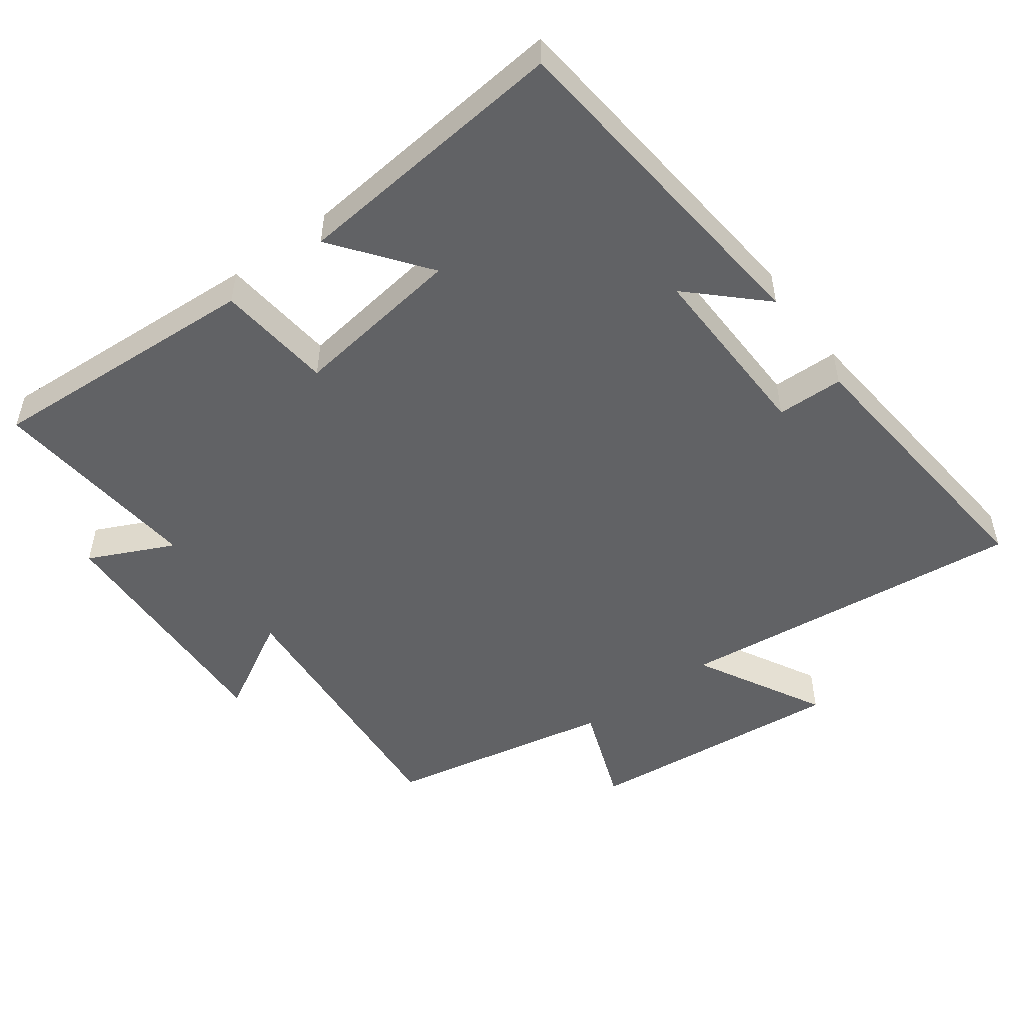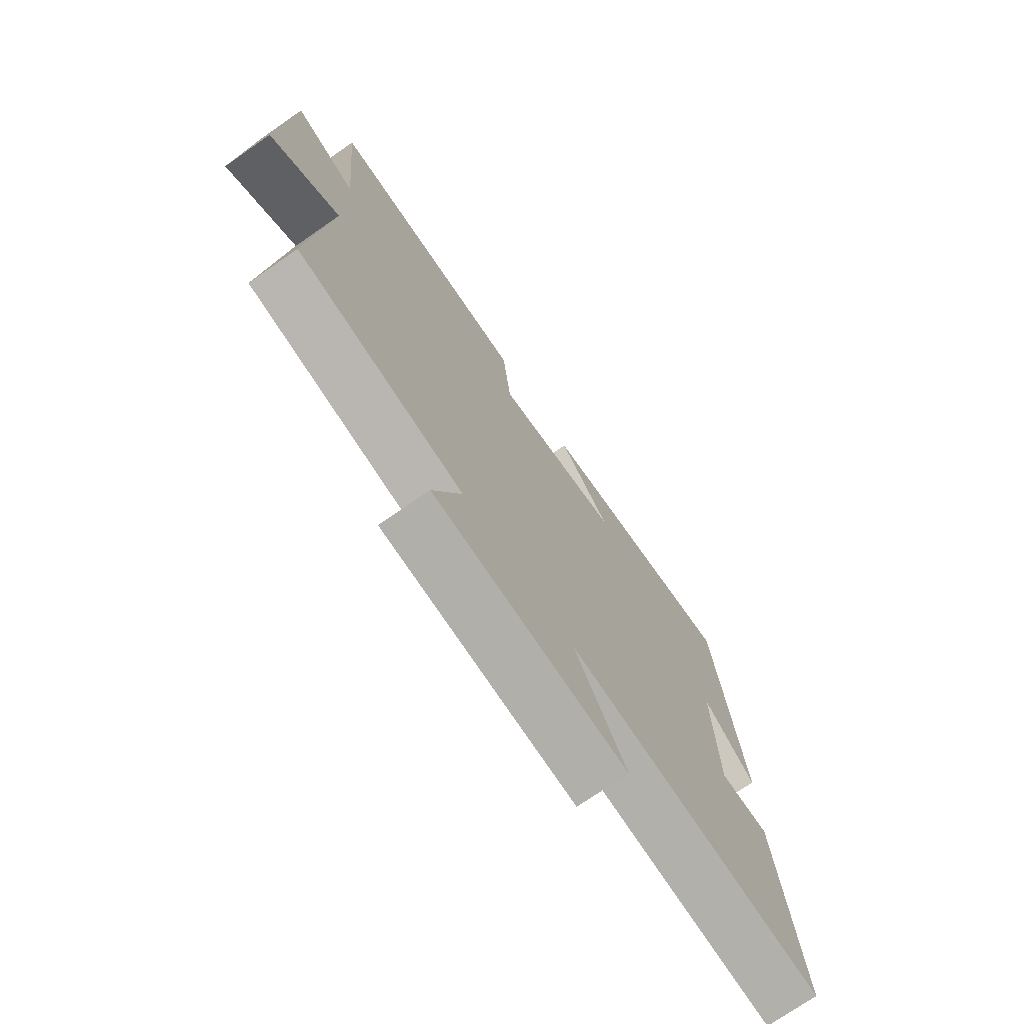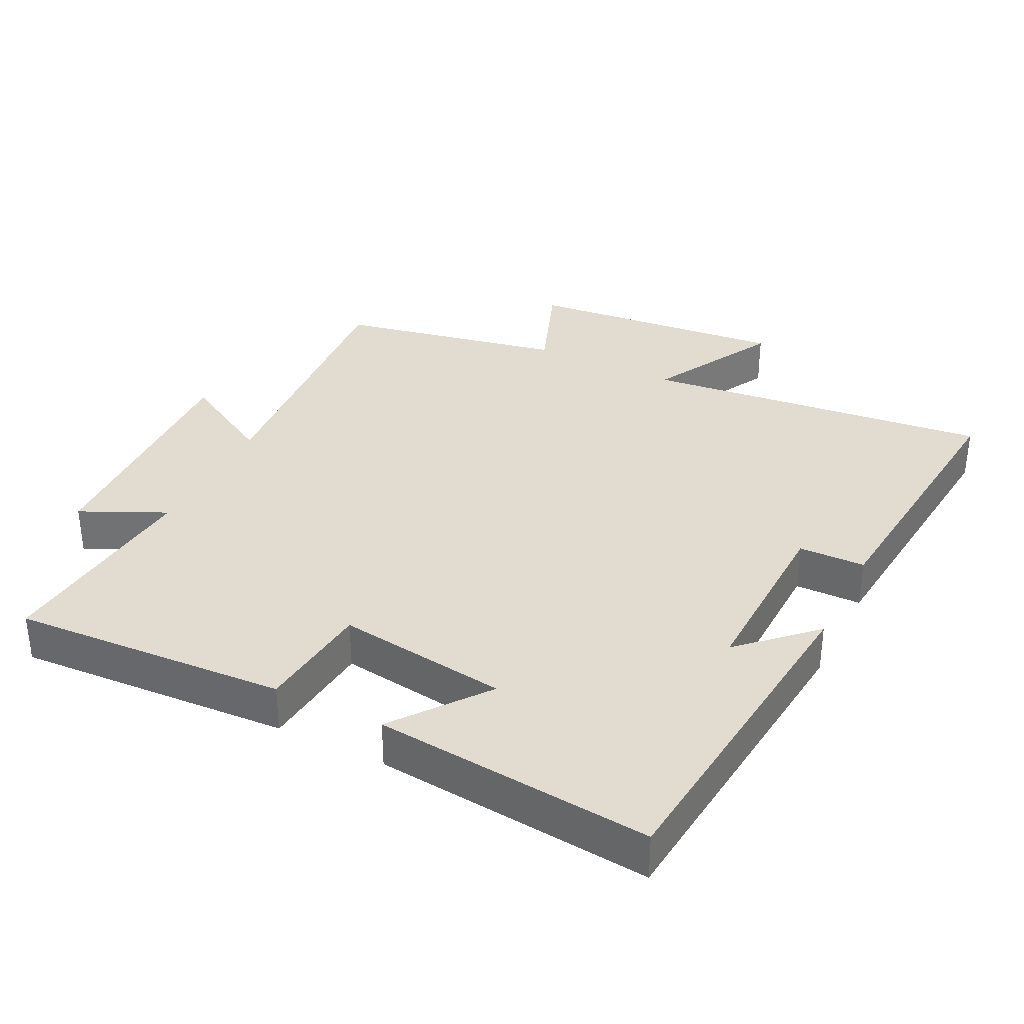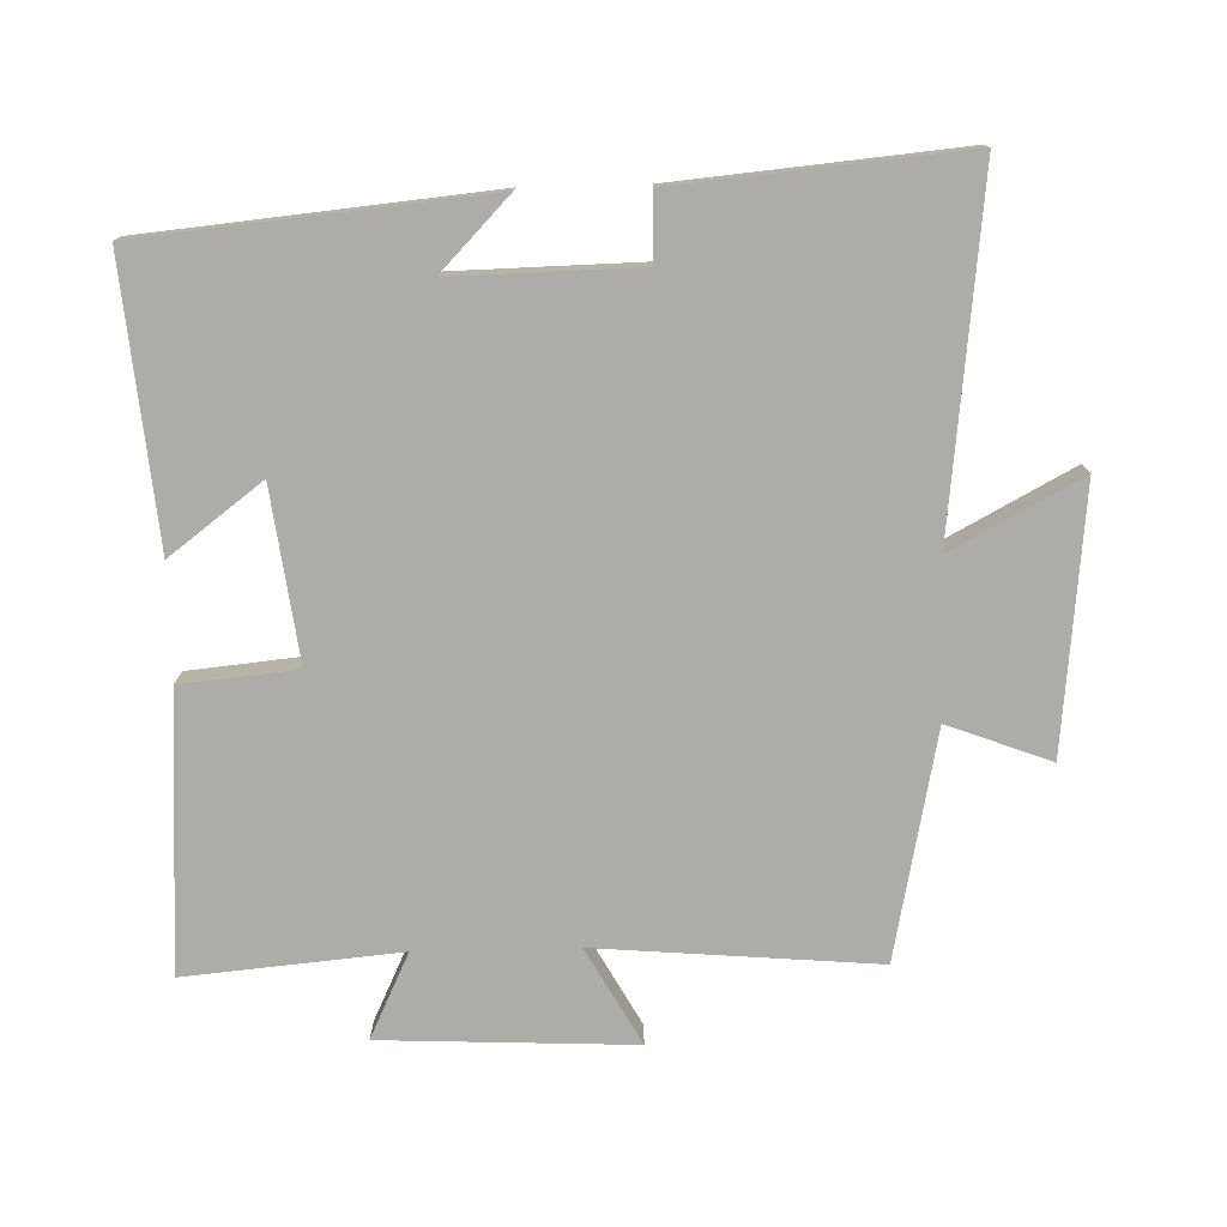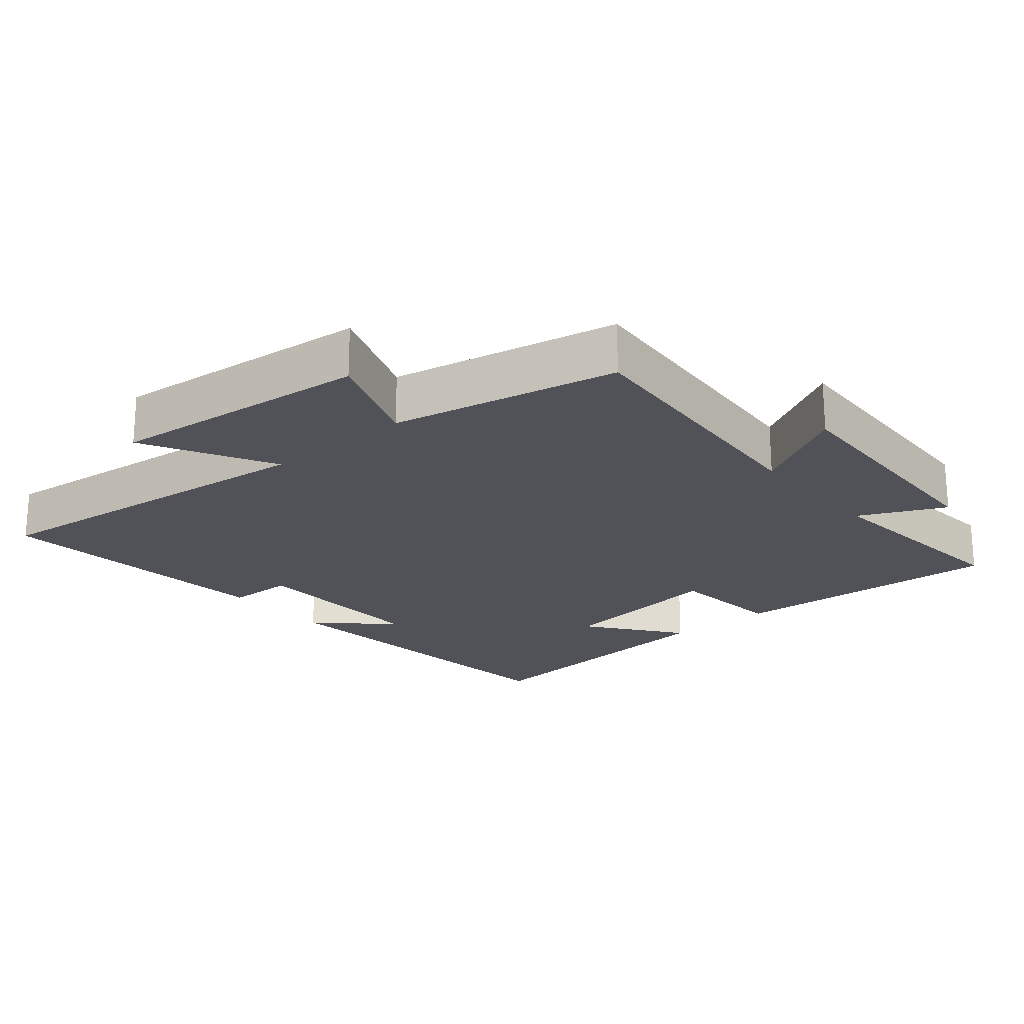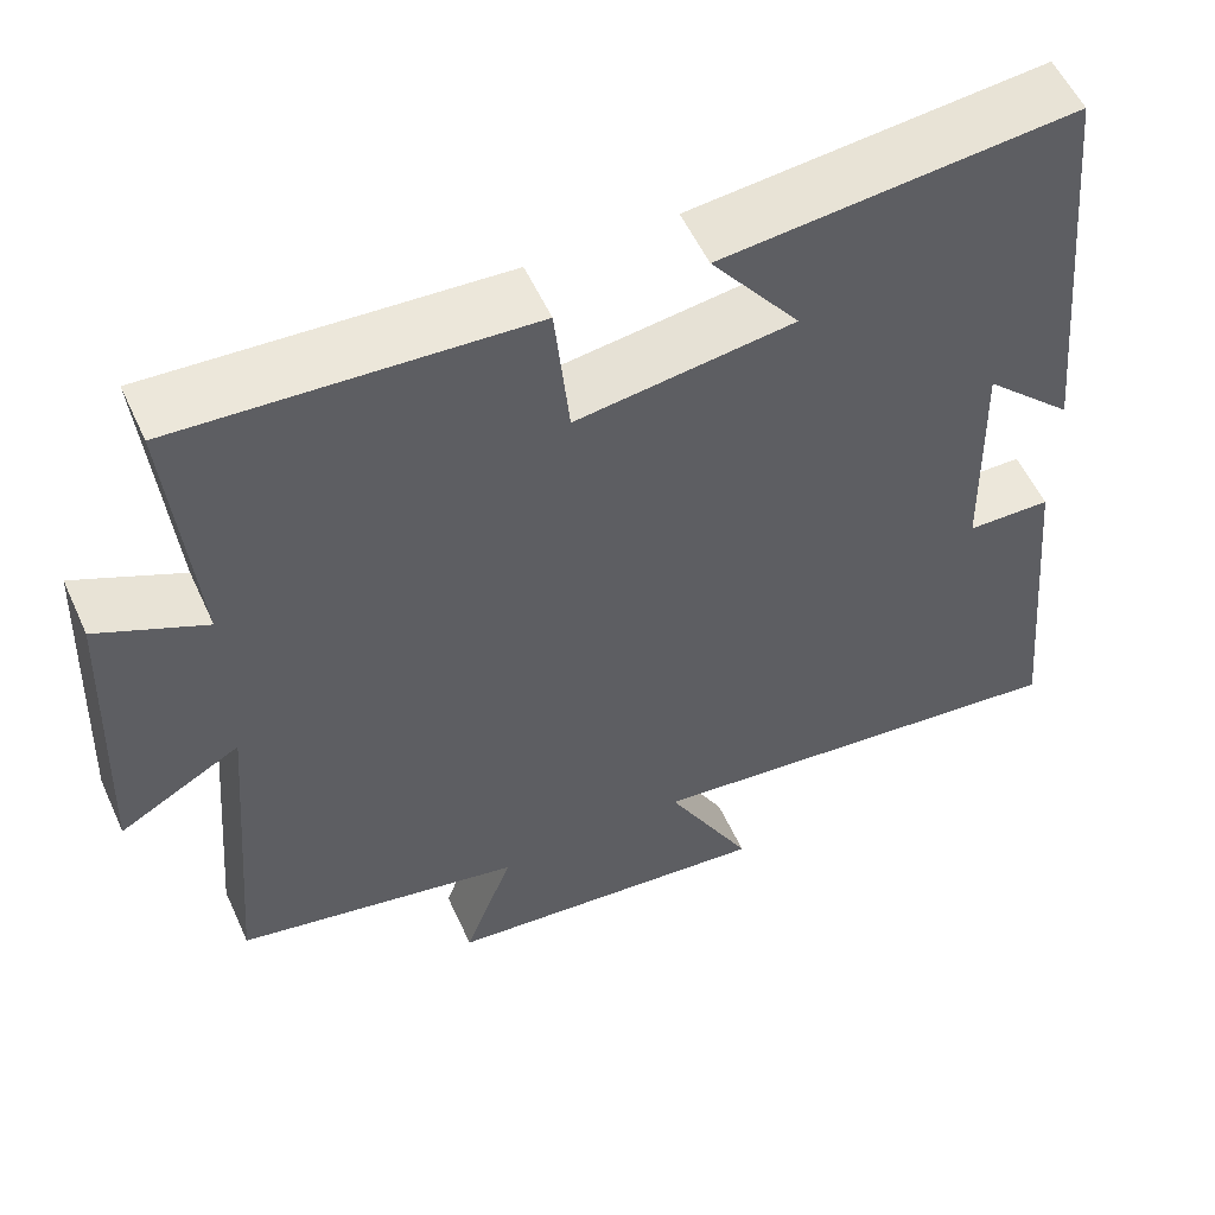
<metadata>
{"format":"obj","ext":"obj","renderer":"f3d","projection":"perspective","resolution":1024,"background":"white","views":[{"elev":-50.6,"azim":36.5,"up":"+Y"},{"elev":-74.0,"azim":-55.3,"up":"+Z"},{"elev":34.3,"azim":26.6,"up":"+Y"},{"elev":-76.7,"azim":91.4,"up":"+Y"},{"elev":-21.5,"azim":-139.8,"up":"+Y"},{"elev":55.4,"azim":-24.3,"up":"+Z"}]}
</metadata>
<code>
v 0.451 0.07 0.539
v 0.5 0.07 0.036
v 0.396 0.07 0.136
v 0.402 0.07 -0.136
v 0.5 0.07 -0.138
v 0.539 0.07 -0.557
v 0.025 0.07 -0.5
v 0.126 0.07 -0.689
v -0.258 0.07 -0.651
v -0.201 0.07 -0.5
v -0.534 0.07 -0.433
v -0.5 0.07 -0.023
v -0.641 0.07 -0.102
v -0.625 0.07 0.268
v -0.5 0.07 0.209
v -0.529 0.07 0.524
v -0.124 0.07 0.5
v -0.107 0.07 0.33
v 0.145 0.07 0.364
v 0.042 0.07 0.5
v 0.451 0 0.539
v 0.5 0 0.036
v 0.396 0 0.136
v 0.402 0 -0.136
v 0.5 0 -0.138
v 0.539 0 -0.557
v 0.025 0 -0.5
v 0.126 0 -0.689
v -0.258 0 -0.651
v -0.201 0 -0.5
v -0.534 0 -0.433
v -0.5 0 -0.023
v -0.641 0 -0.102
v -0.625 0 0.268
v -0.5 0 0.209
v -0.529 0 0.524
v -0.124 0 0.5
v -0.107 0 0.33
v 0.145 0 0.364
v 0.042 0 0.5
f 19 20 1
f 15 16 17 18
f 15 18 19
f 12 13 14 15
f 12 15 19
f 12 19 1
f 11 12 1
f 10 11 1
f 7 8 9 10
f 4 5 6 7
f 3 4 7 10
f 1 2 3
f 1 3 10
f 21 40 39
f 38 37 36 35
f 39 38 35
f 35 34 33 32
f 39 35 32
f 21 39 32
f 21 32 31
f 21 31 30
f 30 29 28 27
f 27 26 25 24
f 30 27 24 23
f 23 22 21
f 30 23 21
f 1 21 22 2
f 2 22 23 3
f 3 23 24 4
f 4 24 25 5
f 5 25 26 6
f 6 26 27 7
f 7 27 28 8
f 8 28 29 9
f 9 29 30 10
f 10 30 31 11
f 11 31 32 12
f 12 32 33 13
f 13 33 34 14
f 14 34 35 15
f 15 35 36 16
f 16 36 37 17
f 17 37 38 18
f 18 38 39 19
f 19 39 40 20
f 20 40 21 1

</code>
